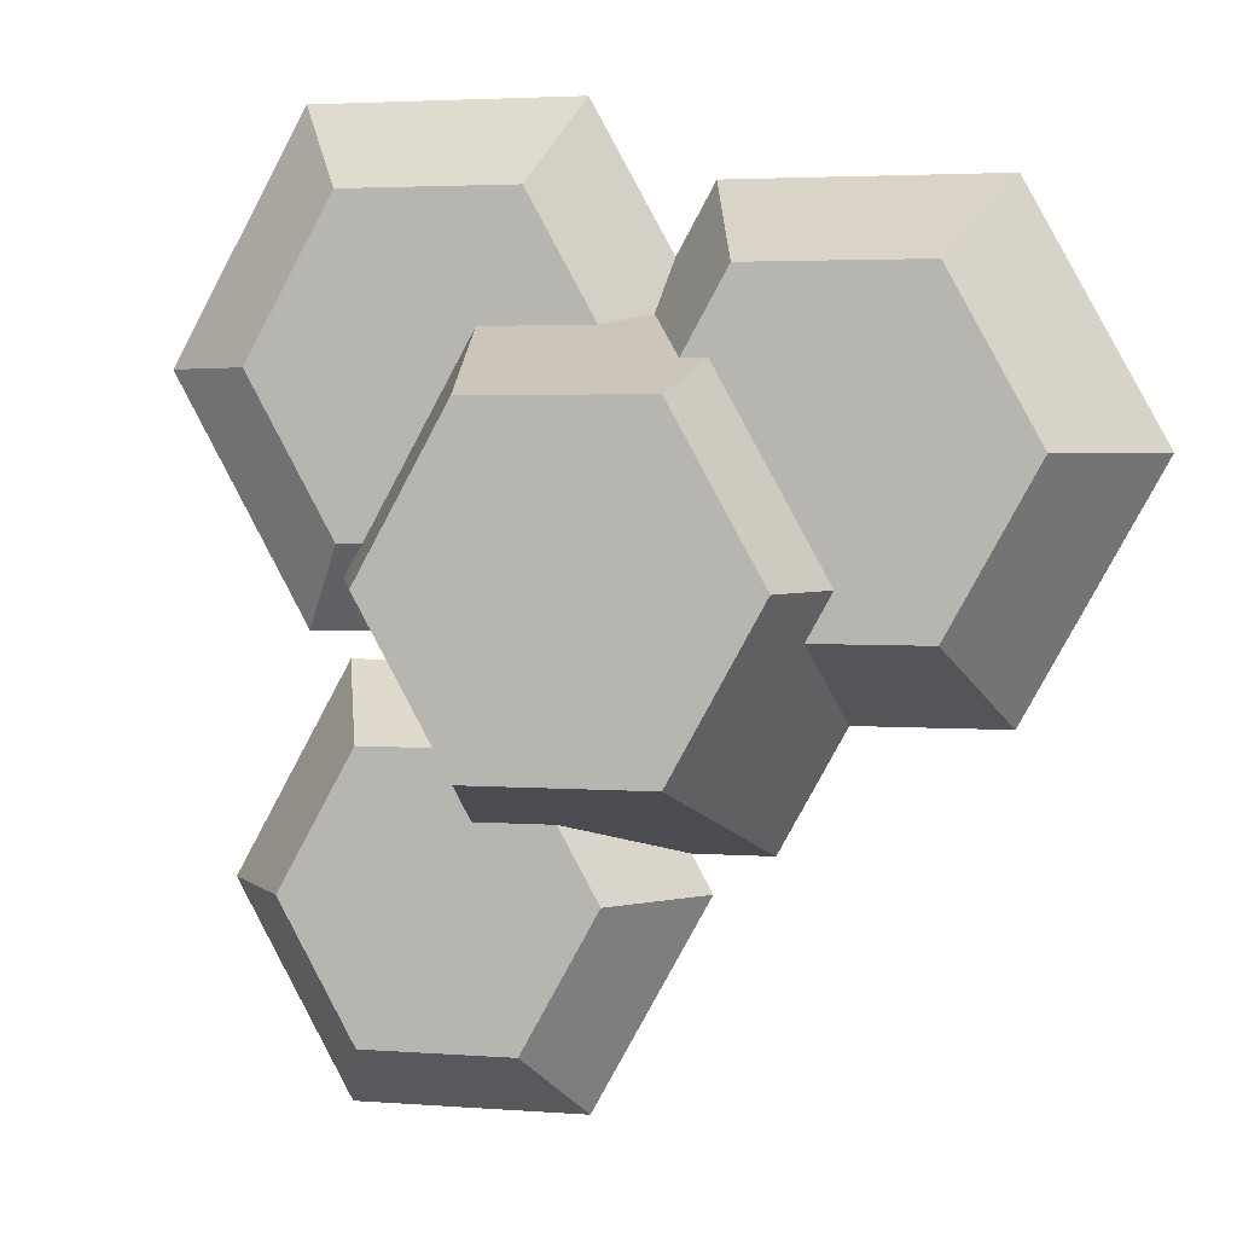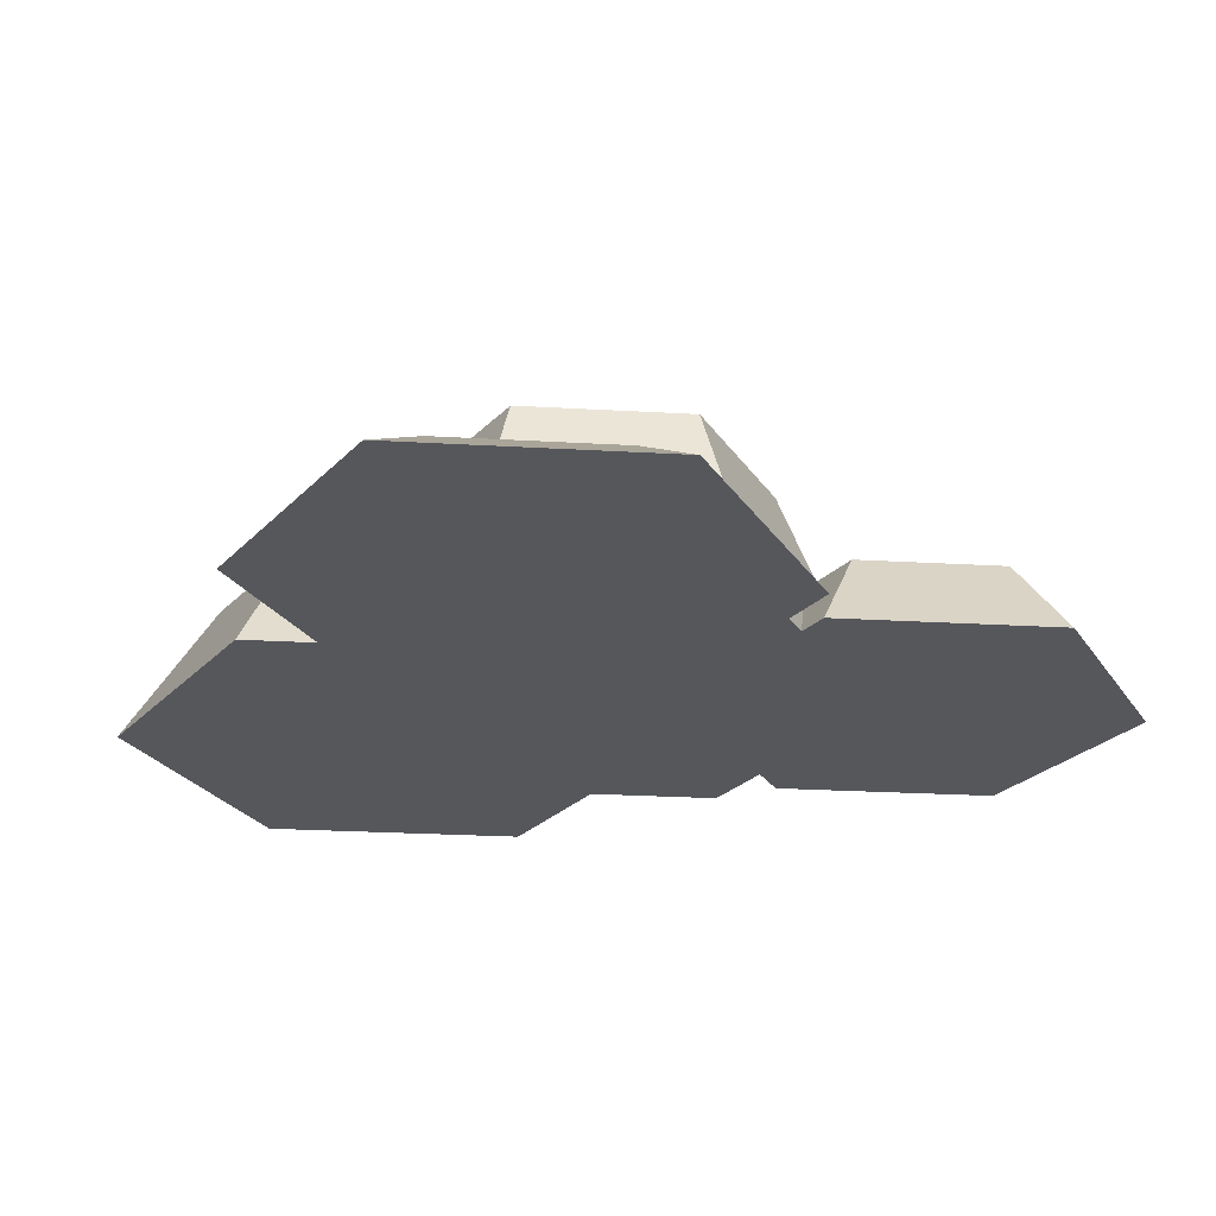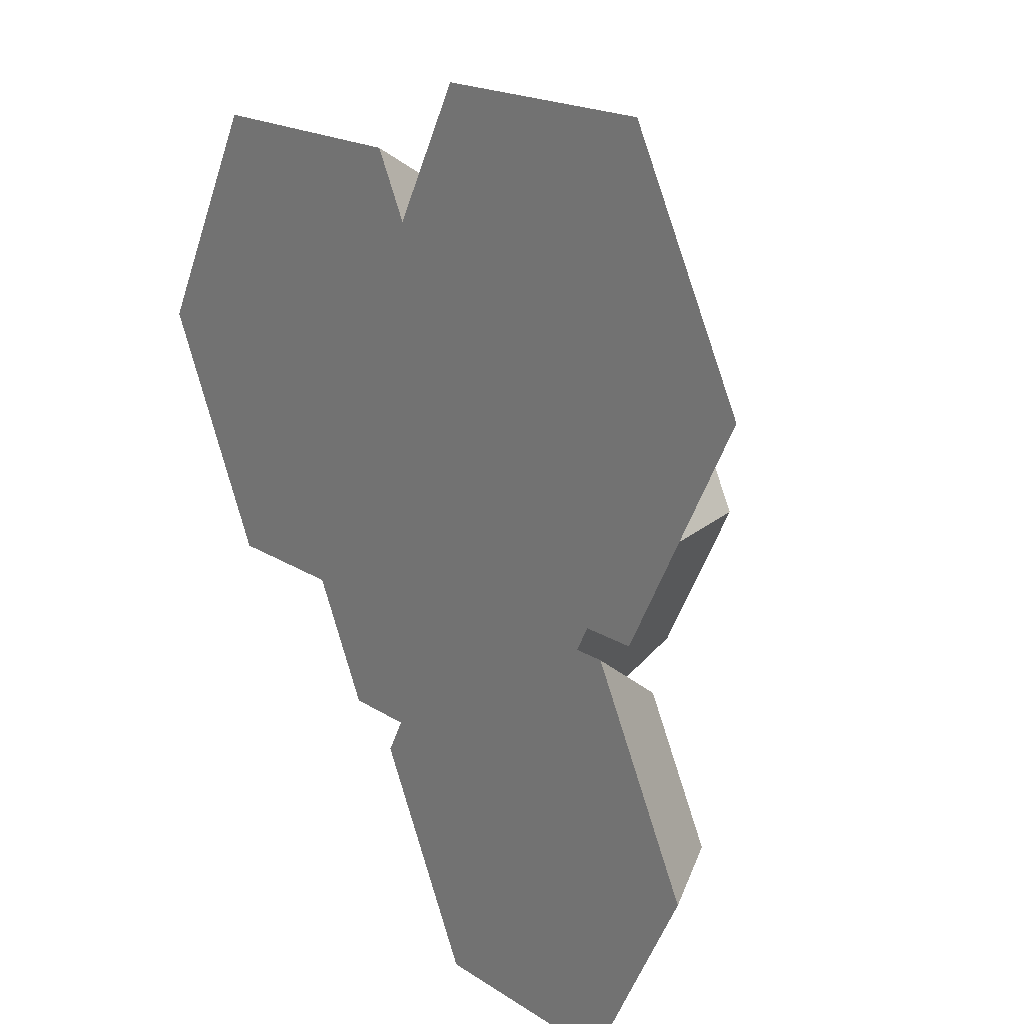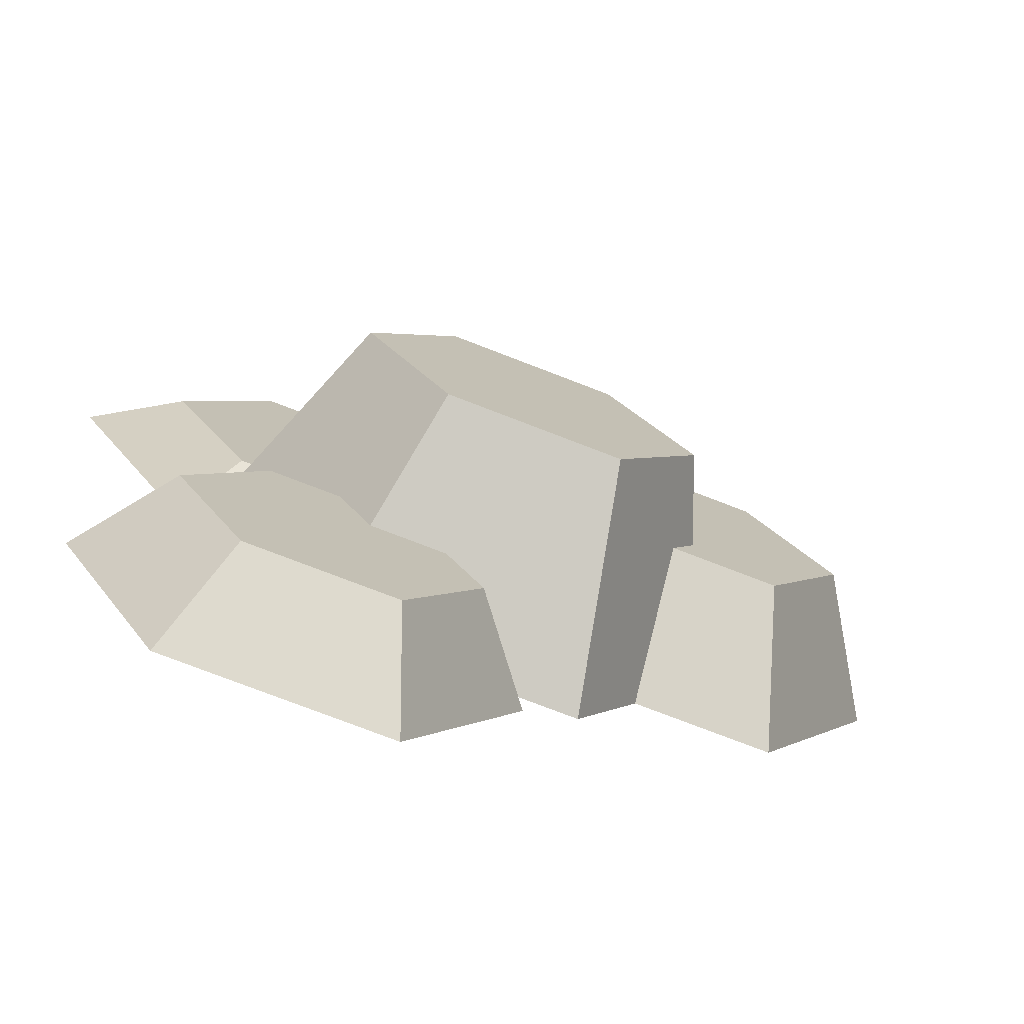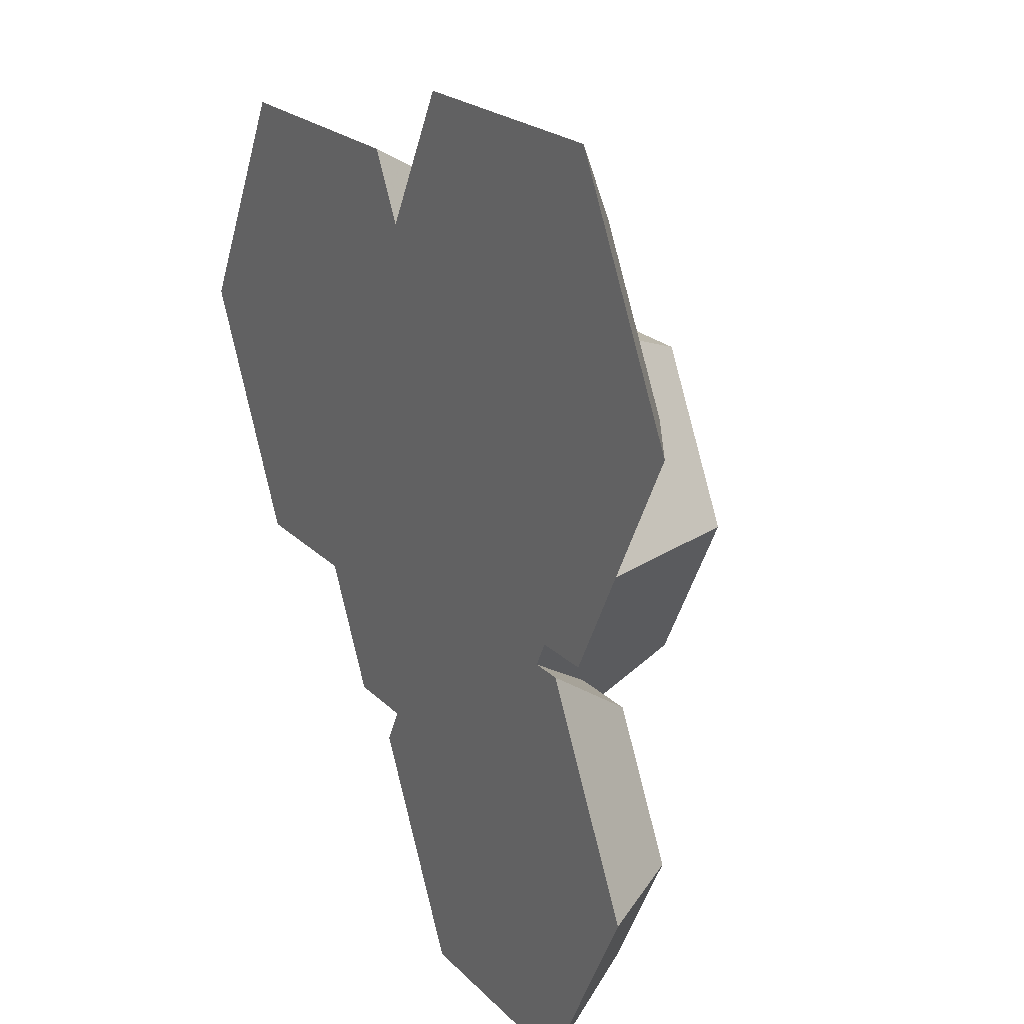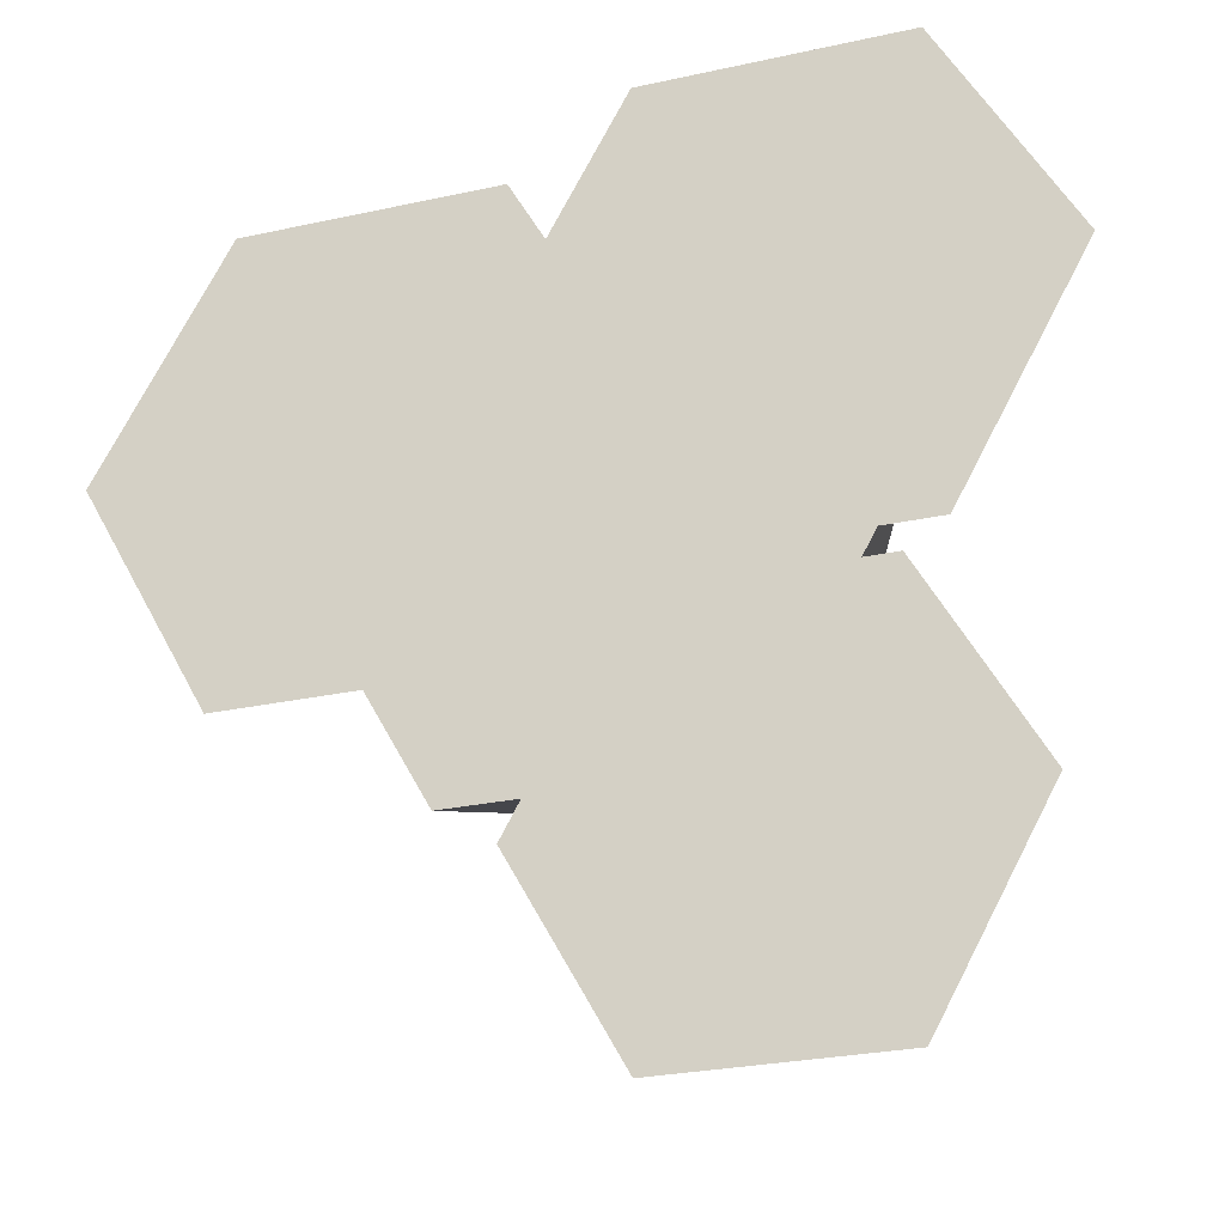
<metadata>
{"format":"obj","ext":"obj","renderer":"f3d","projection":"perspective","resolution":1024,"background":"white","views":[{"elev":3.3,"azim":-165.3,"up":"+Z"},{"elev":-27.3,"azim":56.0,"up":"+Y"},{"elev":17.9,"azim":52.1,"up":"+Z"},{"elev":-76.0,"azim":158.9,"up":"+Z"},{"elev":20.7,"azim":60.0,"up":"+Z"},{"elev":-26.6,"azim":19.1,"up":"+Z"}]}
</metadata>
<code>
v 0.8546 0 0.4759
v 0.8058 0.03609 0.5303
v 0.7897 0 0.4759
v 0.8052 0.05918 0.565
v 0.7775 0.05918 0.565
v 0.7192 0.2583 0.5303
v 0.6216 0.2583 0.7062
v 0.6604 0.05918 0.7761
v 0.6508 0.1085 0.3017
v 0.6896 0.1085 0.3718
v 0.6216 0.2583 0.3543
v 0.7741 0 0.4479
v 0.5385 0.05918 0.7761
v 0.4347 0.16 0.7408
v 0.4072 0.16 0.7408
v 0.4264 0.2583 0.7062
v 0.491 0.02698 0.7874
v 0.4361 0 0.9163
v 0.1454 0 0.9163
v 0.3867 0.16 0.8273
v 0.1948 0.16 0.8273
v 0.1454 0 0.3923
v 0.1948 0.16 0.4814
v 0 0 0.6543
v 0.09886 0.16 0.6543
v 0.3175 0.16 0.4814
v 0.2904 0.16 0.5303
v 0.3287 0.2583 0.5303
v 0.3047 0 0.3923
v 1 0 0.738
v 0.9011 0.05918 0.738
v 0.8508 0.1085 0.224
v 0.7688 0.1085 0.3718
v 0.7688 0.1085 0.07614
v 0.6048 0.1085 0.07614
v 0.566 0.1085 0.3017
v 0.5228 0.1085 0.224
v 0.6133 0.05918 0.9109
v 0.5639 0 1
v 0.4768 0 0.8431
v 0.9353 0 0.224
v 0.8111 0 0.4479
v 0.8546 0 1
v 0.8052 0.05918 0.9109
v 0.3761 0 0.2637
v 0.4264 0.2583 0.3543
v 0.5626 0 0
v 0.8111 0 0
v 0.4603 0 0.2637
v 0.4383 0 0.224
g detail_rocks
f 3 2 1
f 2 4 1
f 4 2 5
f 7 2 6
f 2 7 5
f 5 7 8
f 11 10 9
f 10 11 6
f 10 6 12
f 12 6 3
f 3 6 2
f 7 13 8
f 13 7 14
f 14 7 15
f 15 7 16
f 14 17 13
f 20 19 18
f 19 20 21
f 24 23 22
f 23 24 25
f 23 27 26
f 21 27 23
f 20 27 21
f 20 15 27
f 15 20 14
f 21 23 25
f 15 28 27
f 28 15 16
f 19 25 24
f 25 19 21
f 23 29 22
f 29 23 26
f 1 31 30
f 31 1 4
f 34 33 32
f 33 34 35
f 33 35 10
f 10 35 9
f 9 35 36
f 36 35 37
f 13 39 38
f 39 13 40
f 40 13 17
f 33 41 32
f 41 33 42
f 44 39 43
f 39 44 38
f 20 17 14
f 17 20 40
f 40 20 18
f 29 46 45
f 46 29 28
f 28 29 26
f 28 26 27
f 11 7 6
f 7 11 46
f 7 46 16
f 16 46 28
f 43 1 30
f 1 43 39
f 1 39 3
f 3 39 12
f 47 12 39
f 48 12 47
f 48 42 12
f 42 48 41
f 47 39 40
f 47 40 49
f 18 49 40
f 49 18 45
f 45 18 19
f 45 19 29
f 29 19 22
f 22 19 24
f 47 49 50
f 34 41 48
f 41 34 32
f 31 43 30
f 43 31 44
f 49 37 50
f 37 49 36
f 46 49 45
f 49 46 36
f 36 46 9
f 9 46 11
f 35 48 47
f 48 35 34
f 4 44 31
f 44 4 5
f 44 5 38
f 38 5 8
f 38 8 13
f 50 35 47
f 35 50 37
f 42 10 12
f 10 42 33

</code>
